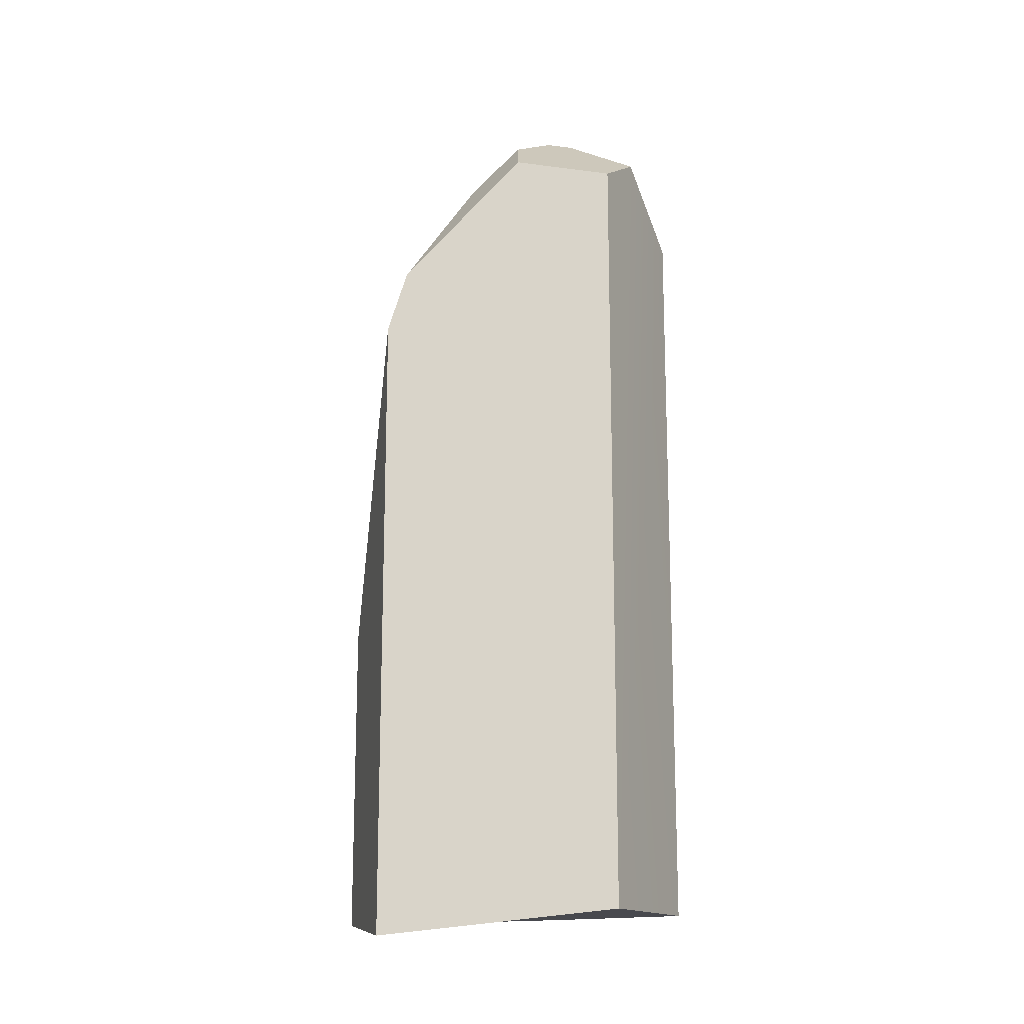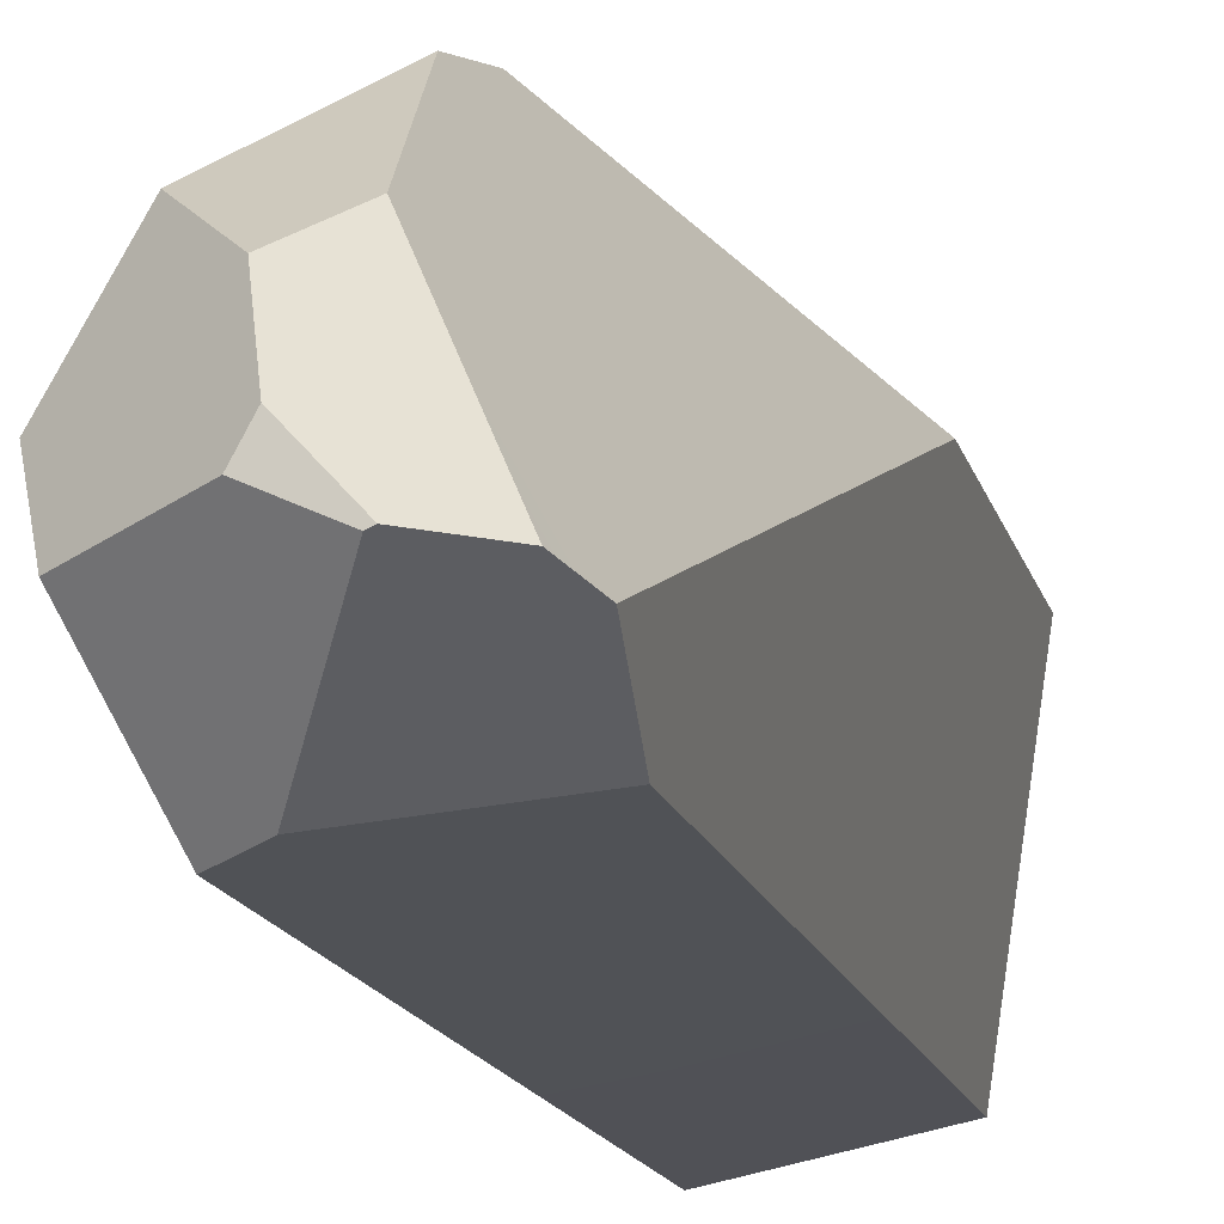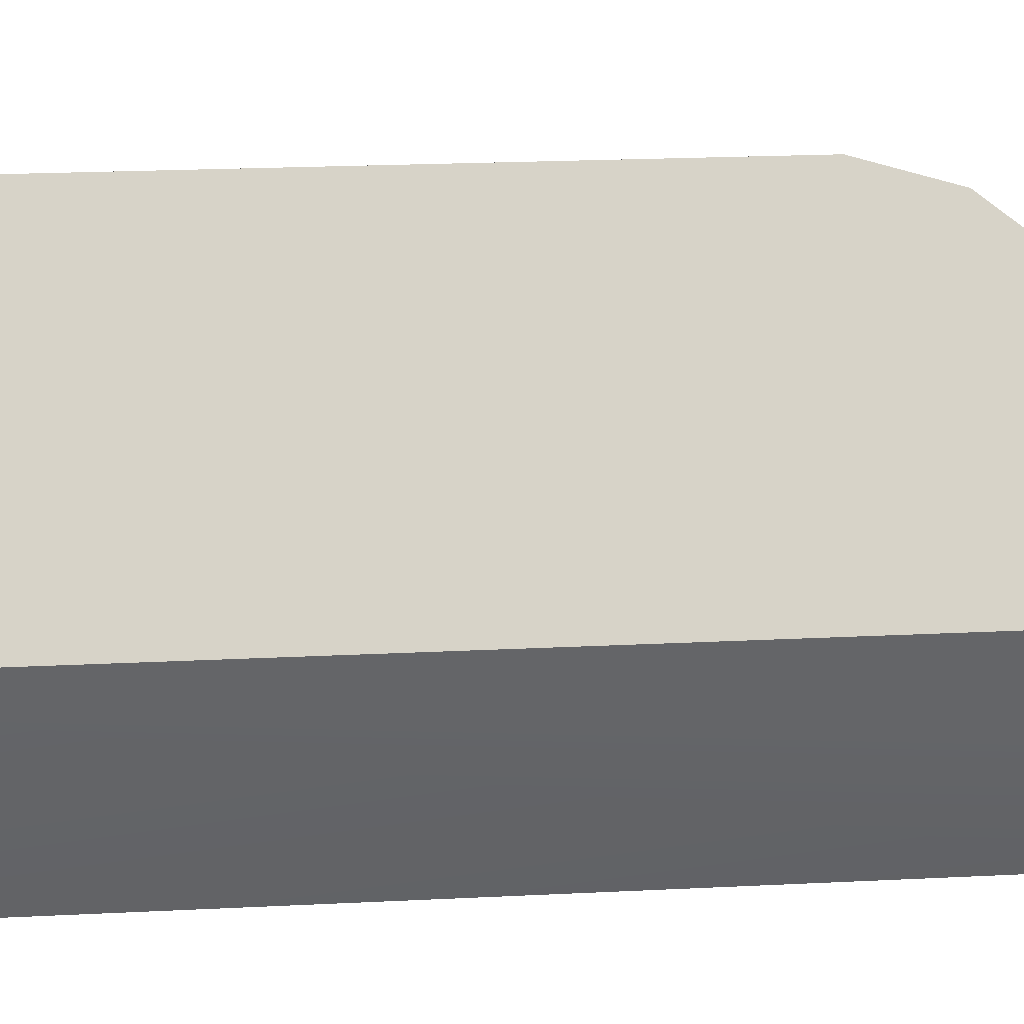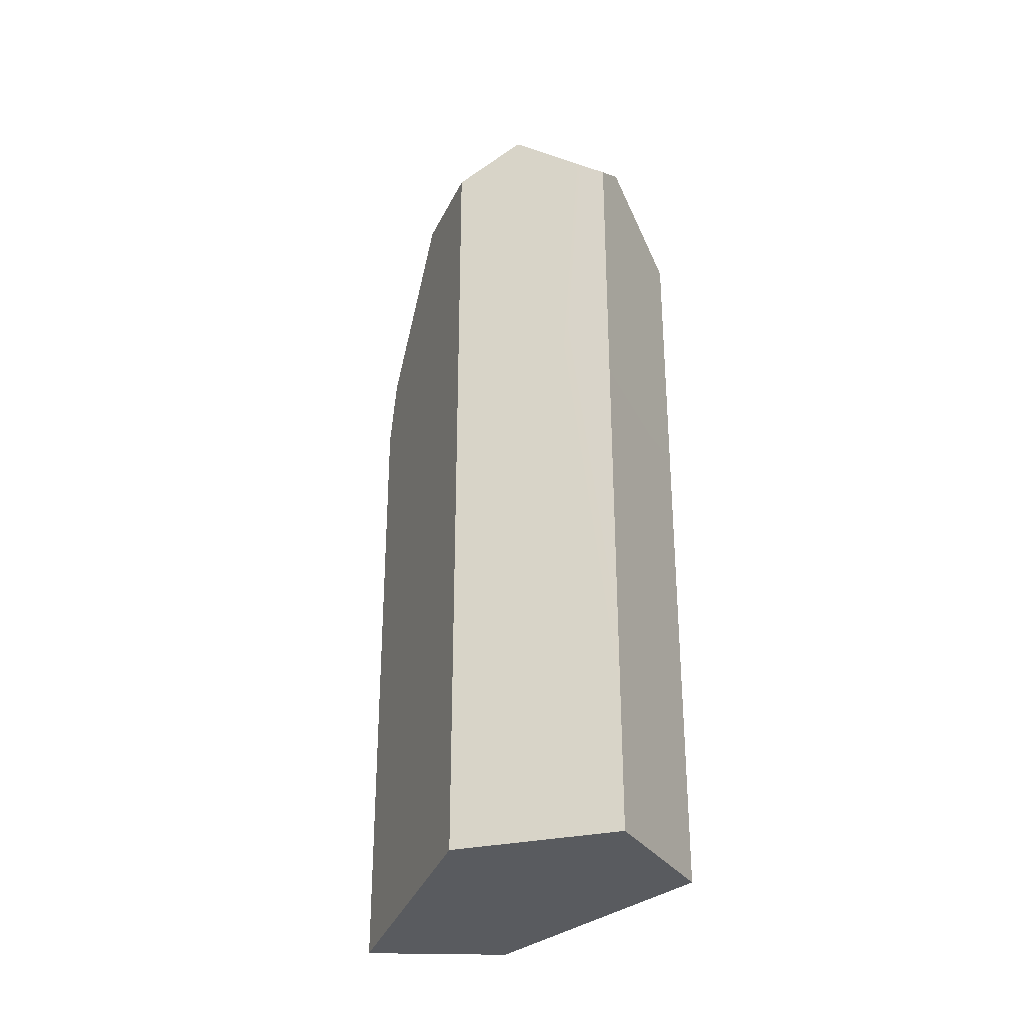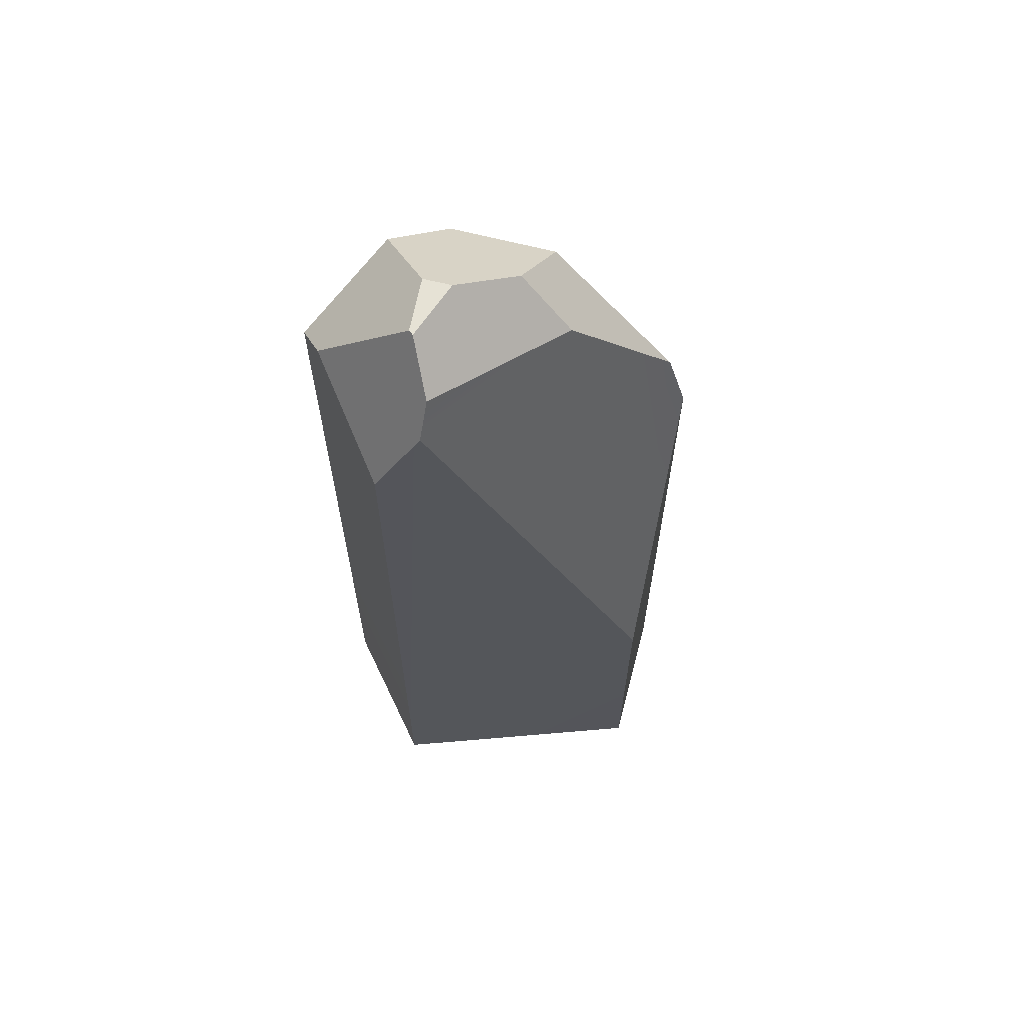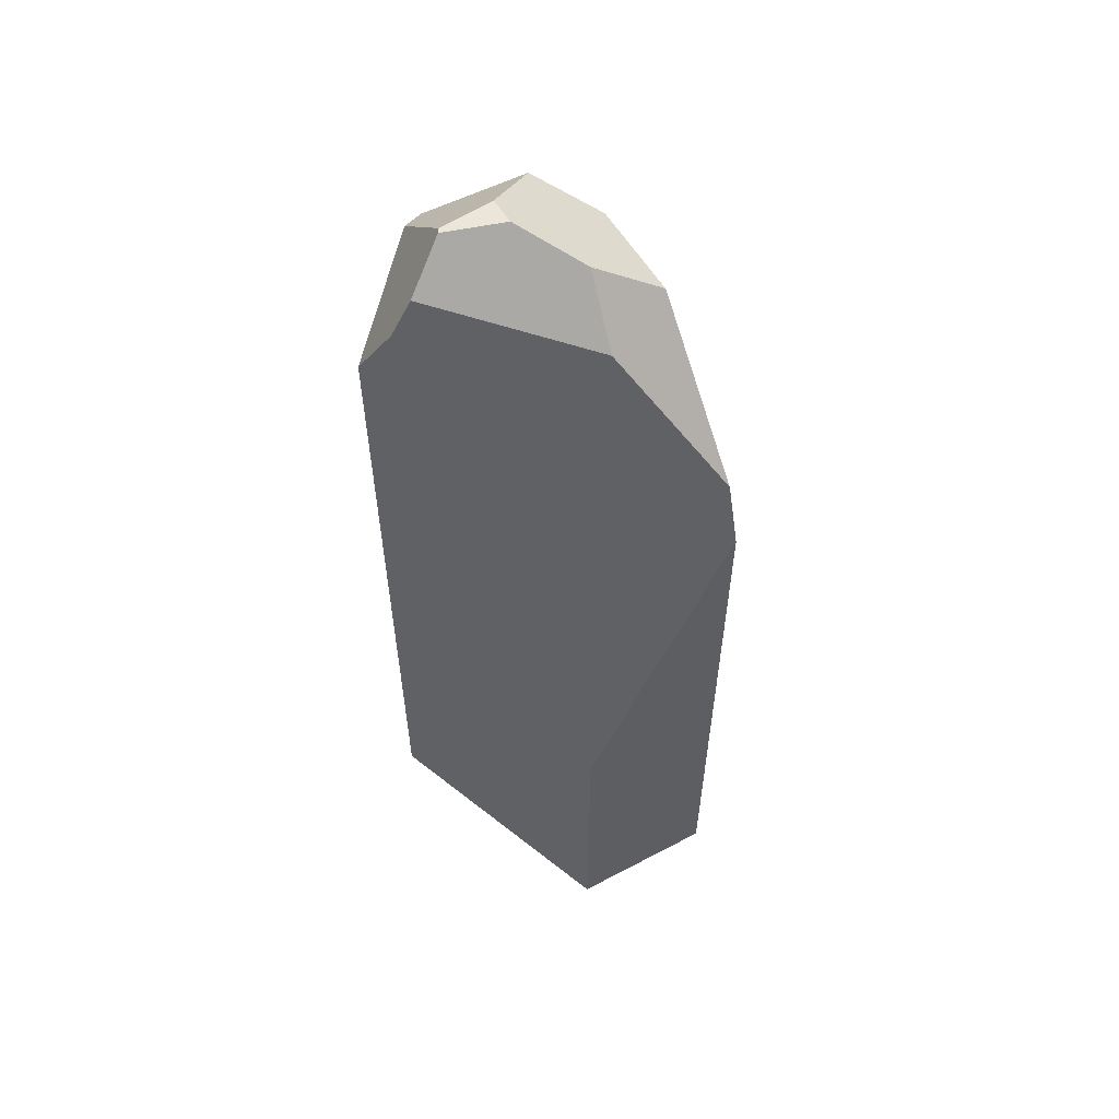
<metadata>
{"format":"obj","ext":"obj","renderer":"f3d","projection":"perspective","resolution":1024,"background":"white","views":[{"elev":-15.5,"azim":47.1,"up":"+Y"},{"elev":-15.5,"azim":-166.4,"up":"+Z"},{"elev":18.1,"azim":84.0,"up":"+Z"},{"elev":-30.5,"azim":128.7,"up":"+Y"},{"elev":64.0,"azim":-104.2,"up":"+Y"},{"elev":57.1,"azim":-59.8,"up":"+Y"}]}
</metadata>
<code>
v -0.02408 1.44 0.1987
v -0.3434 1.511 -0.3881
v -0.4585 -0.3843 0.4002
v 0.05311 0.94 0.6028
v 0.01862 0.7131 0.6625
v -0.2824 1.637 -0.3467
v 0.09322 1.646 0.05433
v -0.02408 1.44 0.1987
v 0.2731 1.466 0.2217
v 0.05311 0.94 0.6028
v 0.09322 1.646 0.05433
v 0.07655 1.774 -0.2721
v 0.03003 1.774 -0.1852
v 0.3721 1.597 -0.3297
v 0.4585 1.457 -0.09945
v 0.2731 1.466 0.2217
v 0.07655 1.774 -0.2721
v -0.09937 1.774 -0.3547
v 0.03003 1.774 -0.1852
v -0.1169 1.774 -0.3467
v -0.09937 1.774 -0.3547
v 0.07655 1.774 -0.2721
v 0.1085 1.433 -0.6352
v 0.3721 1.597 -0.3297
v 0.2399 1.353 -0.6625
v 0.4585 -1.441 -0.09945
v 0.2731 1.466 0.2217
v 0.05311 0.94 0.6028
v 0.4585 1.457 -0.09945
v 0.01862 0.7131 0.6625
v 0.01862 -1.543 0.6625
v 0.01862 0.7131 0.6625
v -0.4585 -0.3843 0.4002
v -0.4585 -1.487 0.4002
v 0.01862 -1.543 0.6625
v 0.3721 1.597 -0.3297
v 0.4585 1.457 -0.09945
v 0.4585 -1.441 -0.09945
v 0.2399 1.353 -0.6625
v 0.2399 -1.441 -0.6625
v 0.03003 1.774 -0.1852
v -0.02408 1.44 0.1987
v 0.09322 1.646 0.05433
v -0.2824 1.637 -0.3467
v -0.1169 1.774 -0.3467
v -0.1169 1.774 -0.3467
v -0.09937 1.774 -0.3547
v -0.2824 1.637 -0.3467
v 0.1085 1.433 -0.6352
v -0.3434 1.511 -0.3881
v -0.3205 1.236 -0.5492
v -0.3434 1.511 -0.3881
v -0.3205 -1.441 -0.5492
v -0.4585 -0.3843 0.4002
v -0.4585 -1.487 0.4002
v -0.3205 1.236 -0.5492
v 0.1085 1.433 -0.6352
v 0.2399 1.353 -0.6625
v -0.3205 1.236 -0.5492
v 0.2399 -1.441 -0.6625
v -0.3205 -1.441 -0.5492
v -0.3205 -1.441 -0.5492
v 0.2399 -1.441 -0.6625
v 0.4585 -1.441 -0.09945
v -0.4585 -1.487 0.4002
v 0.01862 -1.543 0.6625
g equalizer_crystal_0017_shard_001
f 1 2 3
f 4 1 3
f 4 3 5
f 1 6 2
f 7 8 9
f 10 9 8
f 11 12 13
f 14 12 11
f 15 14 11
f 16 15 11
f 17 18 19
f 20 19 18
f 21 22 23
f 24 23 22
f 25 23 24
f 26 27 28
f 29 27 26
f 28 30 26
f 30 31 26
f 32 33 34
f 32 34 35
f 36 37 38
f 39 36 38
f 40 39 38
f 41 42 43
f 42 41 44
f 45 44 41
f 46 47 48
f 48 47 49
f 48 49 50
f 50 49 51
f 52 53 54
f 54 53 55
f 56 53 52
f 57 58 59
f 60 59 58
f 61 59 60
f 62 63 64
f 64 65 62
f 64 66 65

</code>
